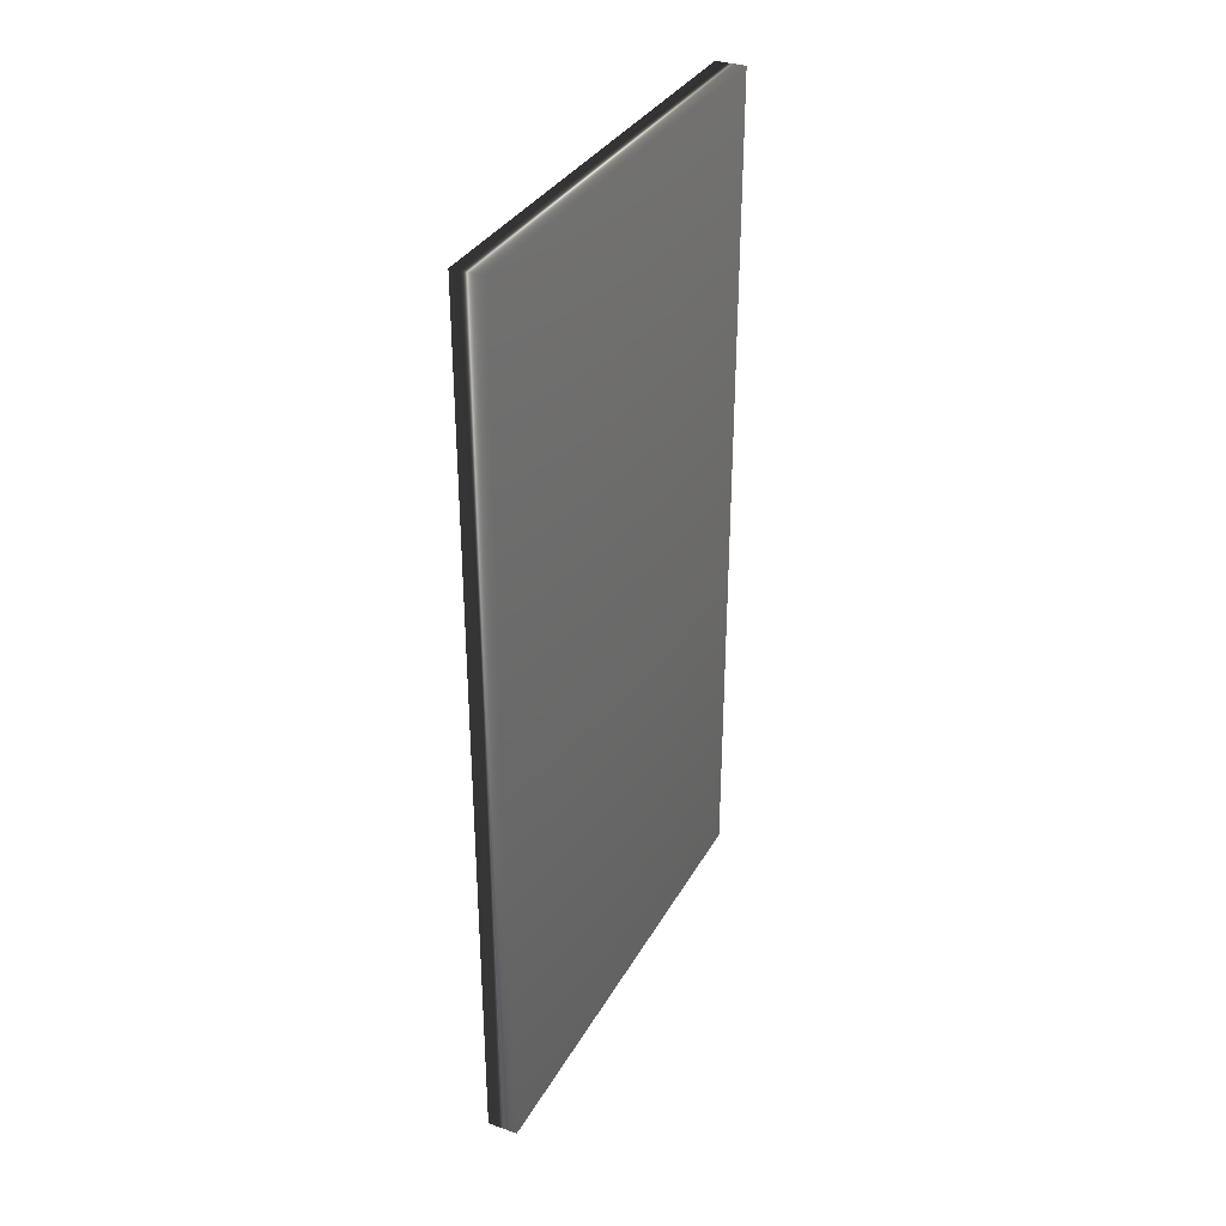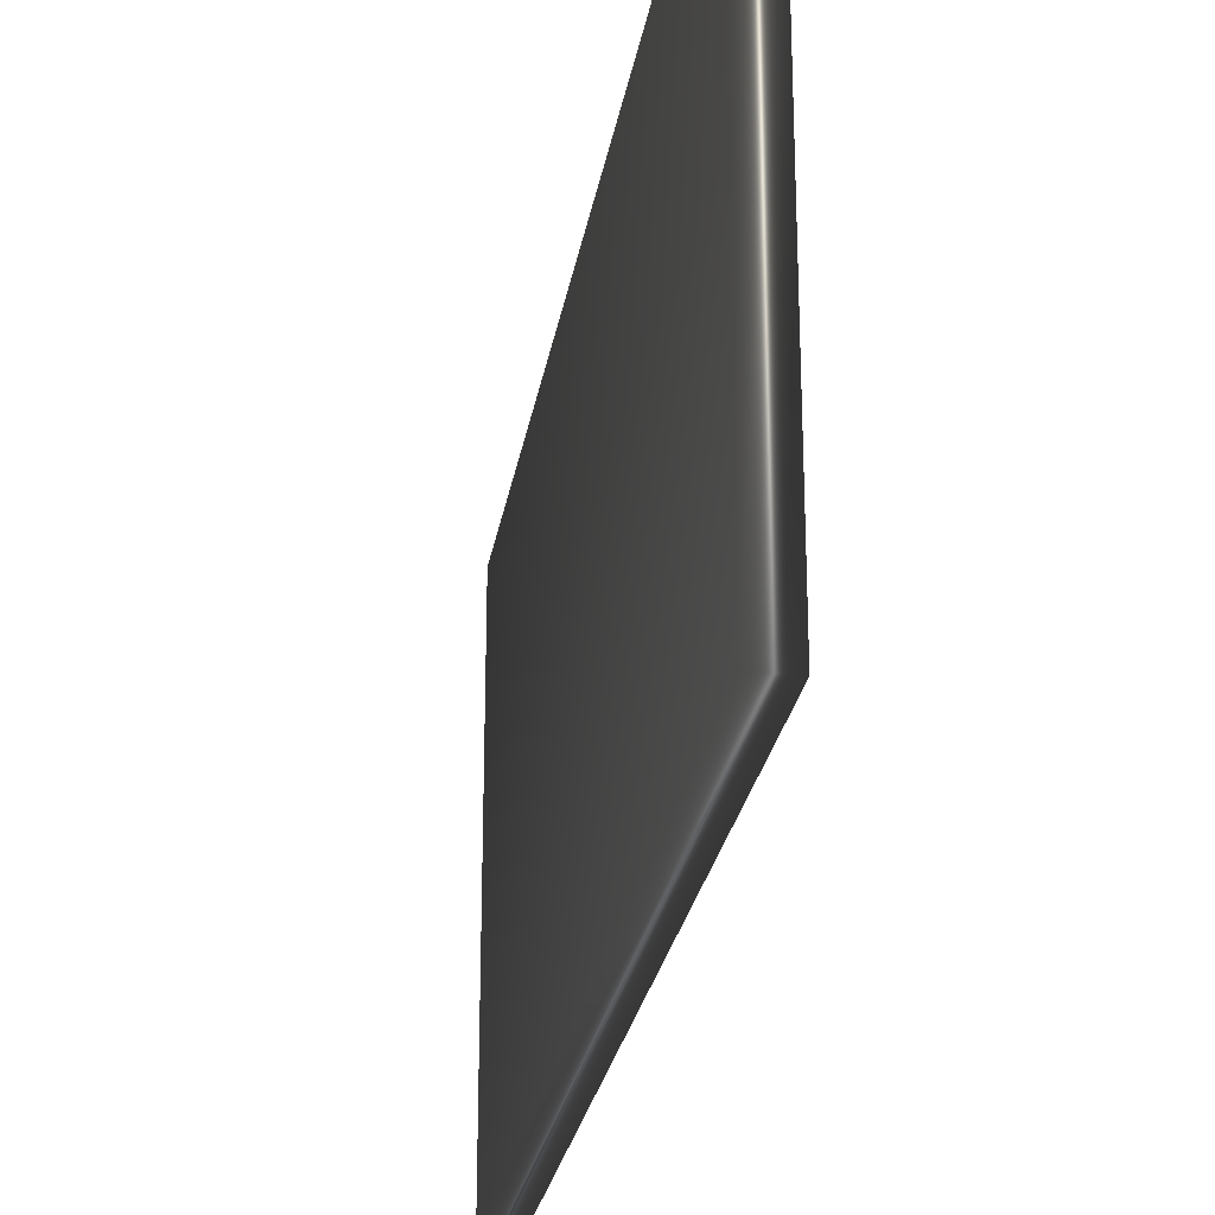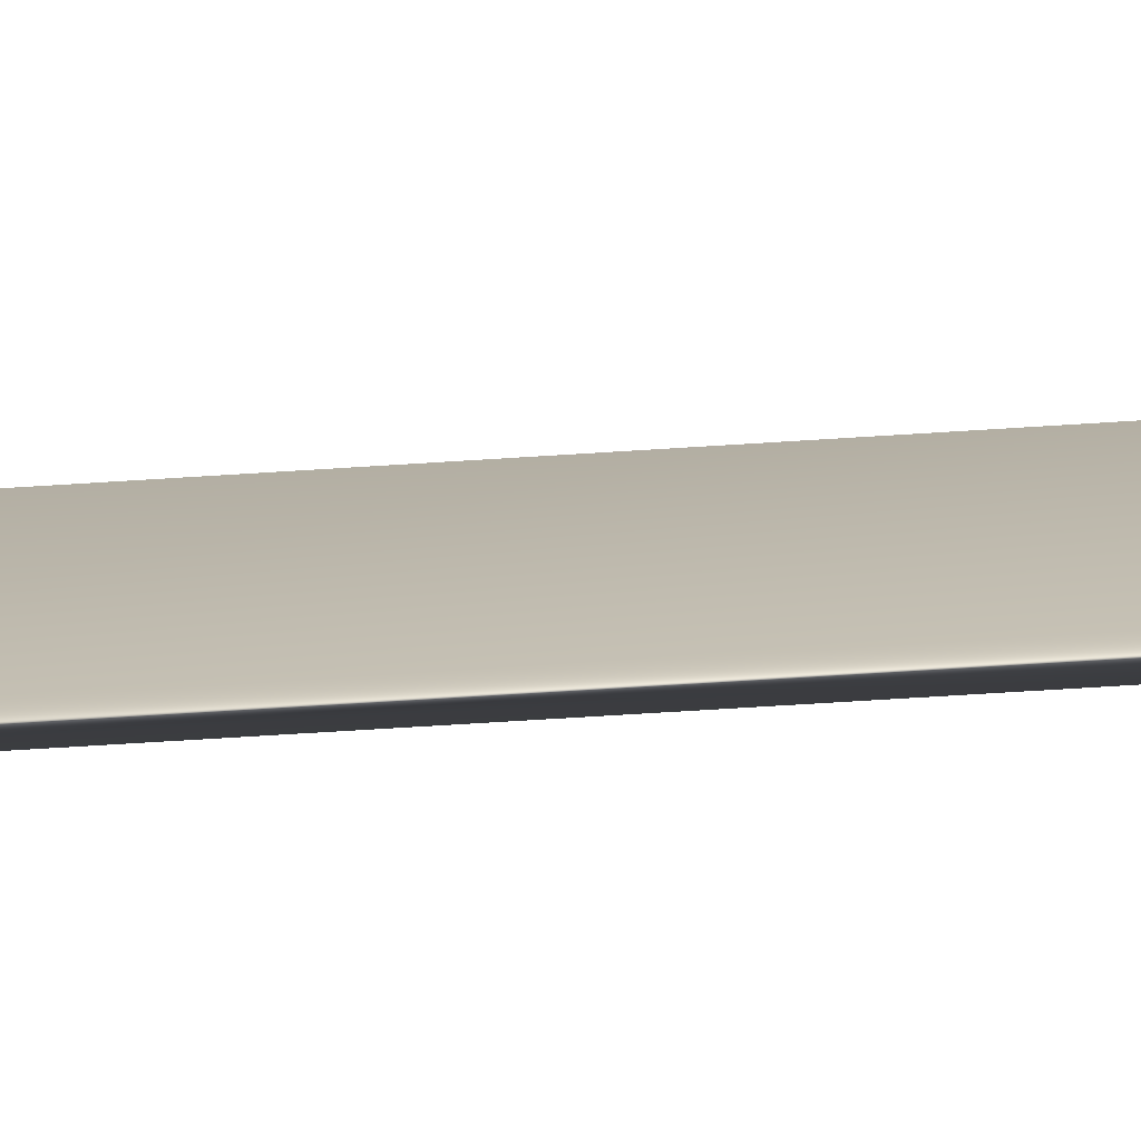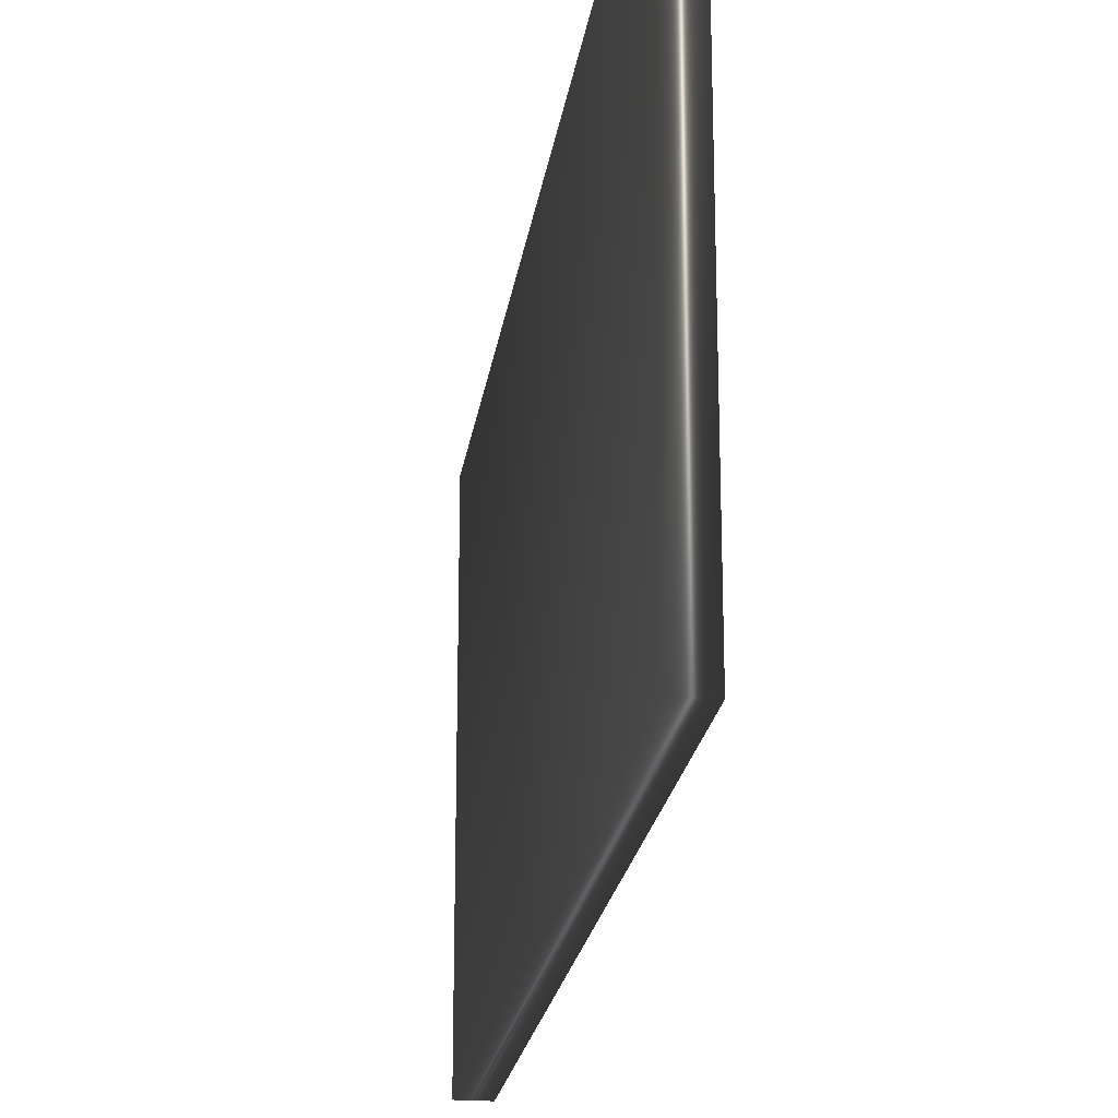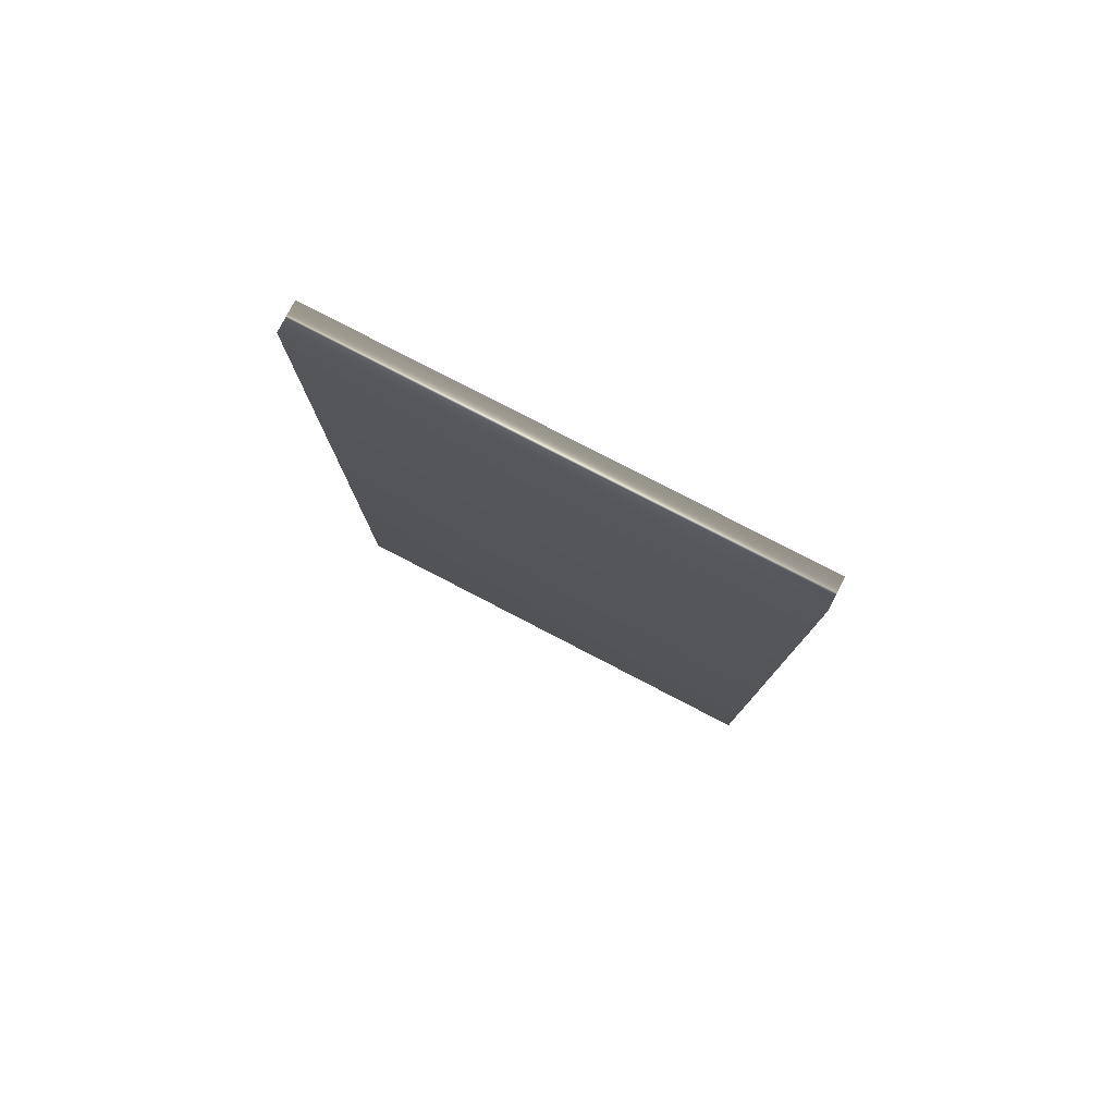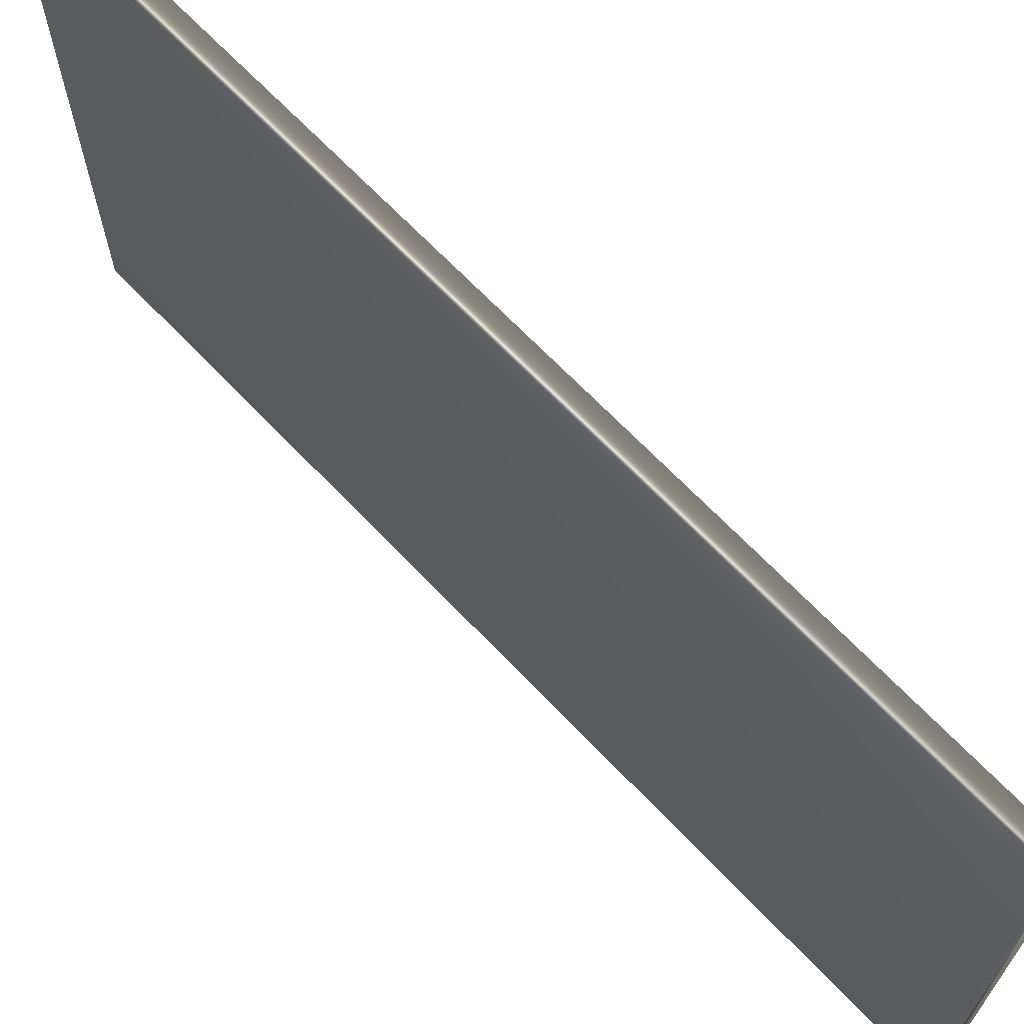
<metadata>
{"format":"obj","ext":"obj","renderer":"f3d","projection":"perspective","resolution":1024,"background":"white","views":[{"elev":33.8,"azim":25.5,"up":"+Z"},{"elev":-26.0,"azim":-9.2,"up":"+Y"},{"elev":-74.8,"azim":-86.5,"up":"+Y"},{"elev":-21.8,"azim":-8.0,"up":"+Y"},{"elev":79.3,"azim":-62.6,"up":"+Z"},{"elev":67.3,"azim":-43.5,"up":"+Y"}]}
</metadata>
<code>
v -34.83 -0.3333 -48.64
v -34.83 -11 -48.64
v -35.49 -0.3333 -48.64
v -35.49 -11 -48.64
v -34.83 -11 -29.31
v -34.83 -0.3333 -29.31
v -35.49 -11 -29.31
v -35.49 -0.3333 -29.31
f 1 2 3
f 3 2 4
f 2 1 5
f 5 1 6
f 2 5 4
f 4 5 7
f 6 1 8
f 8 1 3
f 7 8 4
f 4 8 3
f 5 6 7
f 7 6 8

</code>
